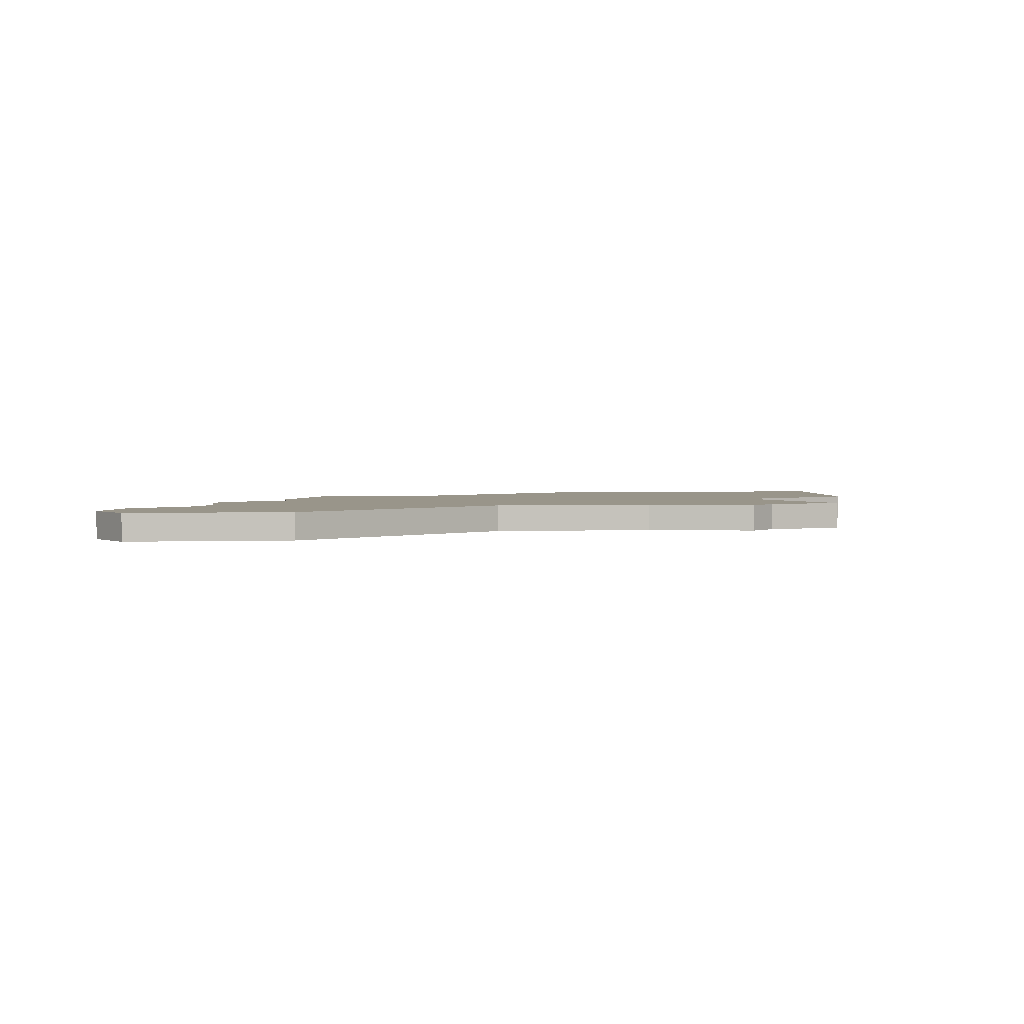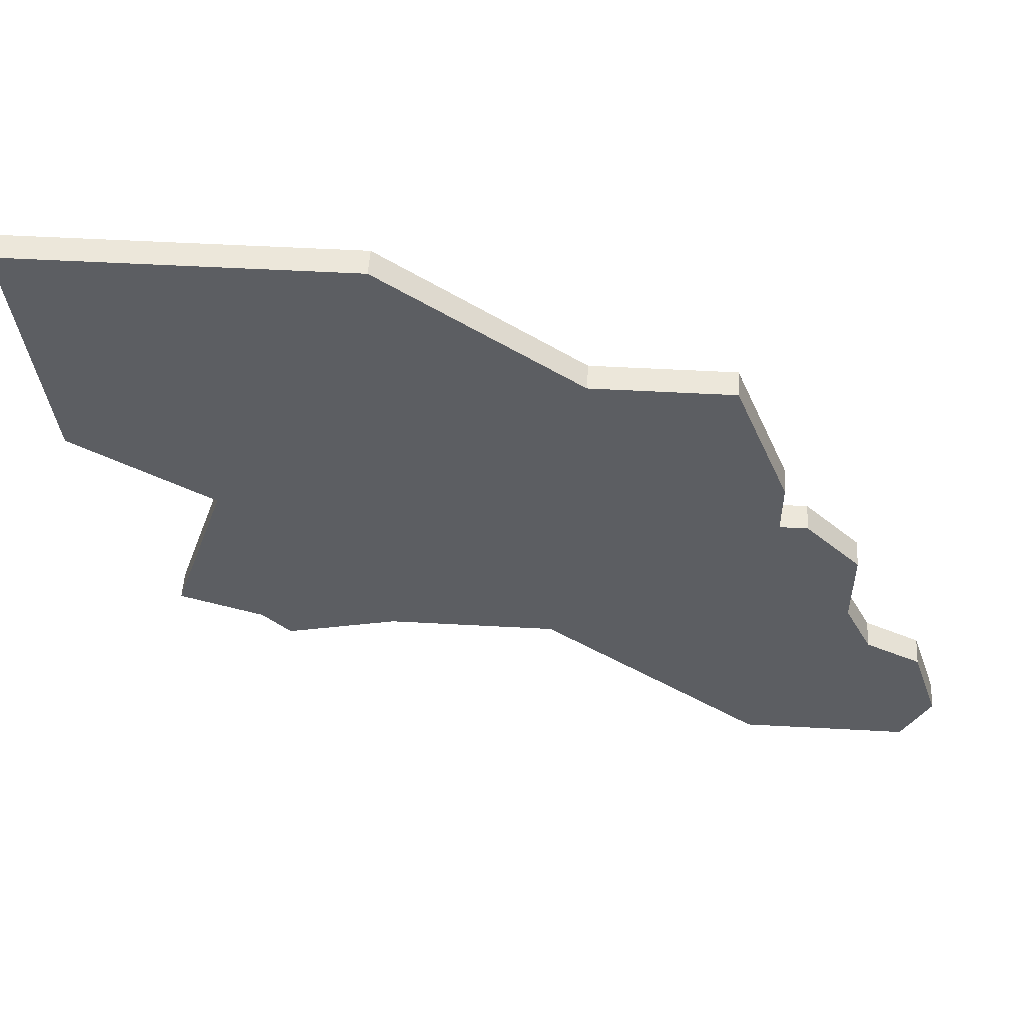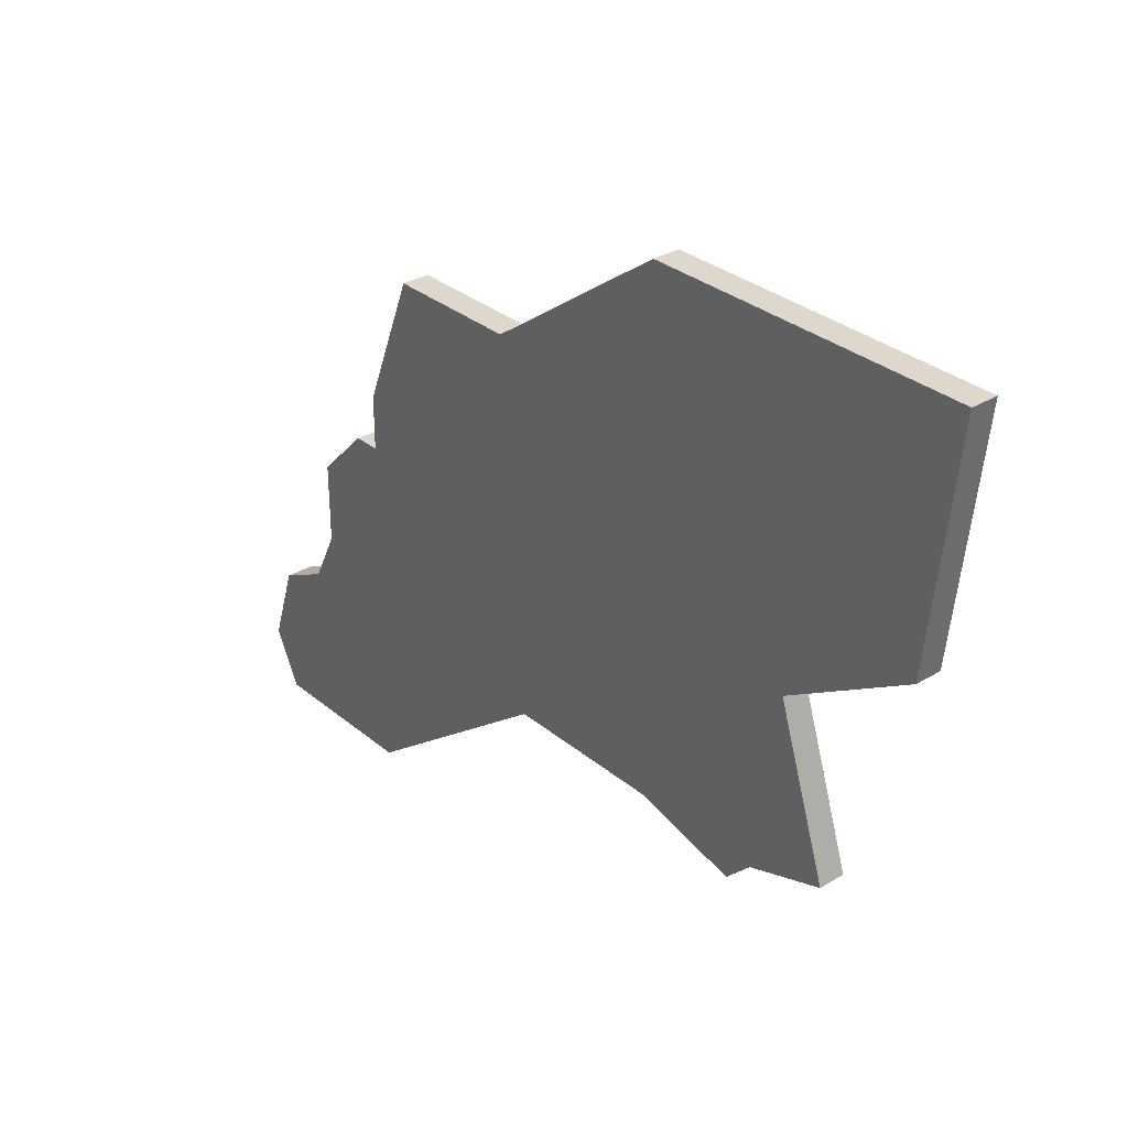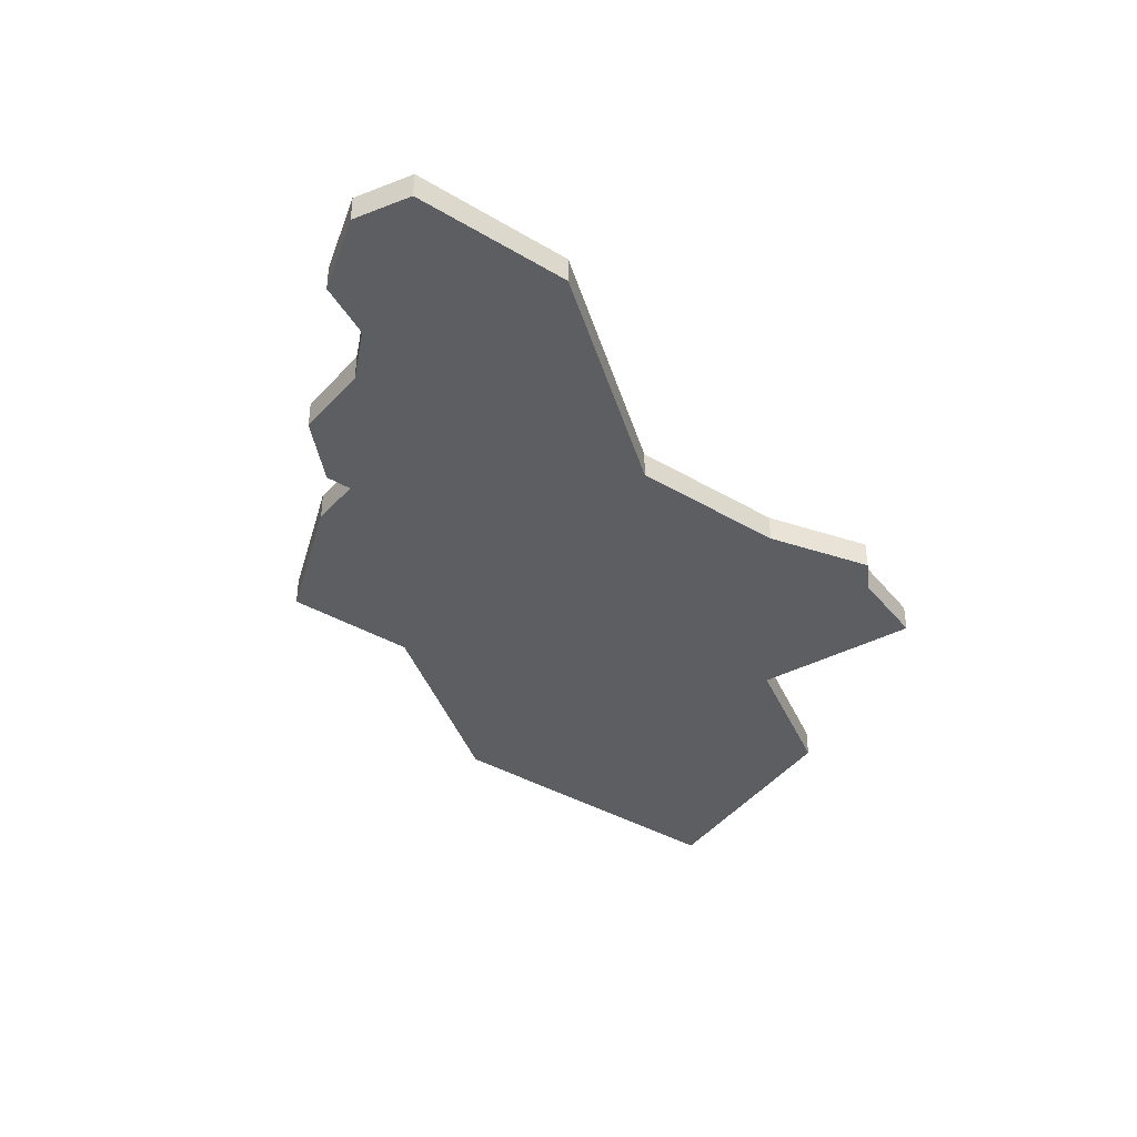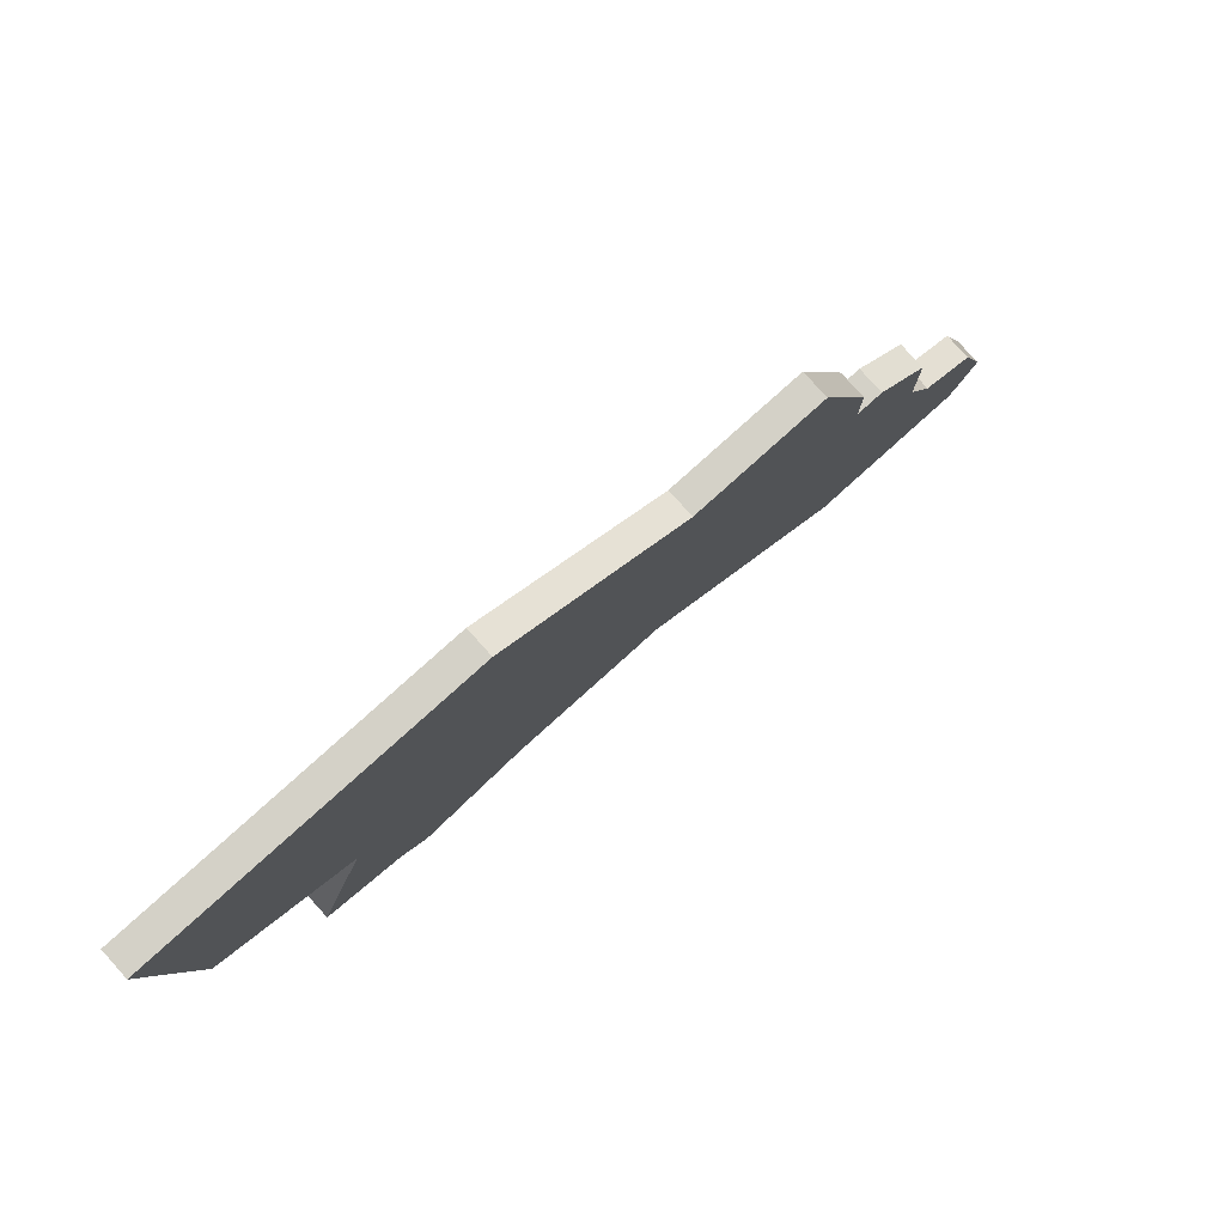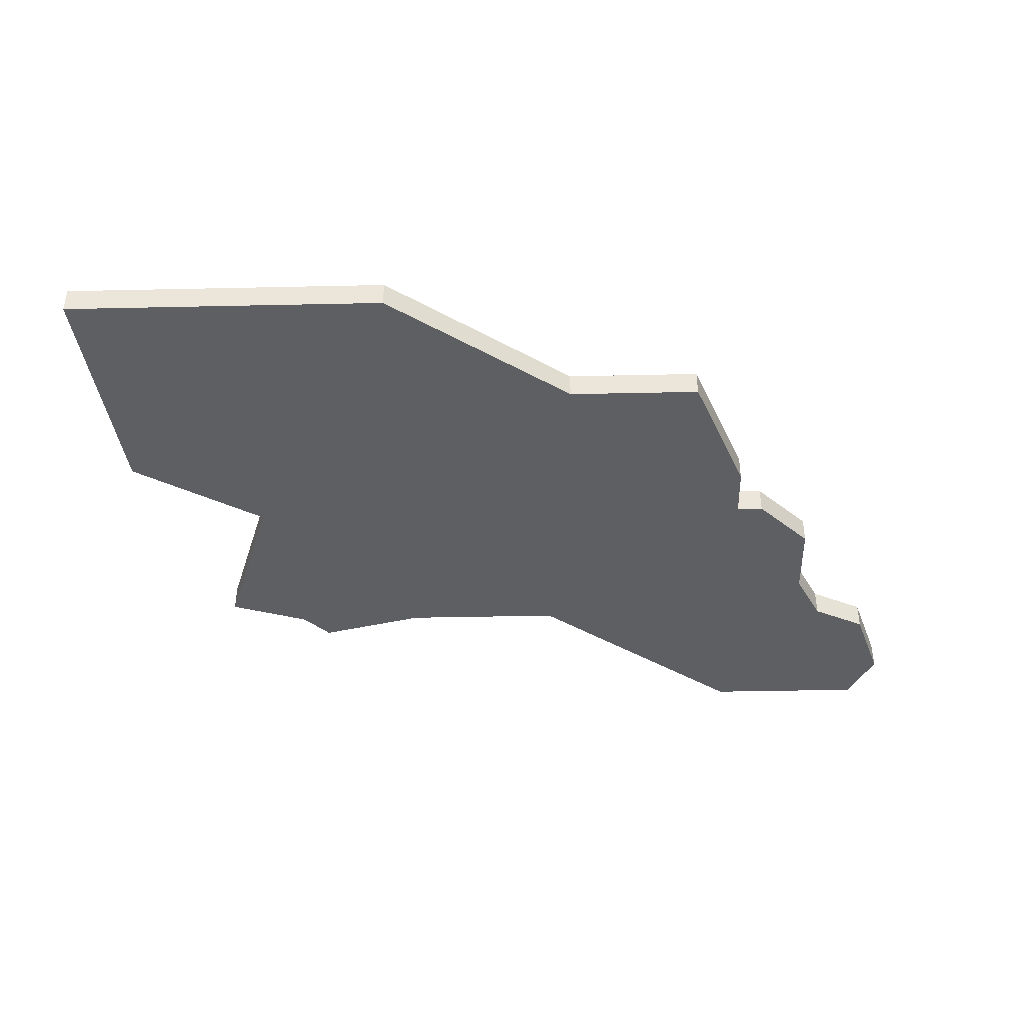
<metadata>
{"format":"obj","ext":"obj","renderer":"f3d","projection":"perspective","resolution":1024,"background":"white","views":[{"elev":2.1,"azim":-8.2,"up":"+Z"},{"elev":52.3,"azim":-176.6,"up":"+Y"},{"elev":31.4,"azim":49.4,"up":"+Y"},{"elev":-37.9,"azim":-37.2,"up":"+Z"},{"elev":79.8,"azim":138.0,"up":"+Y"},{"elev":-41.4,"azim":-178.5,"up":"+Z"}]}
</metadata>
<code>
v 2734 -1160 0
v 2734 -1162 0
v 2733 -1162 0
v 2731 -1164 0
v 2731 -1167 0
v 2730 -1169 0
v 2728 -1170 0
v 2727 -1173 0
v 2728 -1175 0
v 2734 -1175 0
v 2742 -1169 0
v 2748 -1169 0
v 2752 -1170 0
v 2753 -1169 0
v 2756 -1168 0
v 2754 -1162 0
v 2759 -1159 0
v 2760 -1150 0
v 2748 -1150 0
v 2741 -1155 0
v 2736 -1155 0
v 2734 -1160 1
v 2734 -1162 1
v 2733 -1162 1
v 2731 -1164 1
v 2731 -1167 1
v 2730 -1169 1
v 2728 -1170 1
v 2727 -1173 1
v 2728 -1175 1
v 2734 -1175 1
v 2742 -1169 1
v 2748 -1169 1
v 2752 -1170 1
v 2753 -1169 1
v 2756 -1168 1
v 2754 -1162 1
v 2759 -1159 1
v 2760 -1150 1
v 2748 -1150 1
v 2741 -1155 1
v 2736 -1155 1
f 2 1 21
f 4 3 2
f 8 7 6
f 10 9 8
f 14 13 12
f 16 15 14
f 18 17 16
f 20 19 18
f 2 21 20
f 5 4 2
f 10 8 6
f 16 14 12
f 20 18 16
f 5 2 20
f 10 6 5
f 16 12 11
f 5 20 16
f 11 10 5
f 5 16 11
f 42 22 23
f 23 24 25
f 27 28 29
f 29 30 31
f 33 34 35
f 35 36 37
f 37 38 39
f 39 40 41
f 41 42 23
f 23 25 26
f 27 29 31
f 33 35 37
f 37 39 41
f 41 23 26
f 26 27 31
f 32 33 37
f 37 41 26
f 26 31 32
f 32 37 26
f 23 22 2
f 2 22 1
f 24 23 3
f 3 23 2
f 25 24 4
f 4 24 3
f 26 25 5
f 5 25 4
f 27 26 6
f 6 26 5
f 28 27 7
f 7 27 6
f 29 28 8
f 8 28 7
f 30 29 9
f 9 29 8
f 31 30 10
f 10 30 9
f 32 31 11
f 11 31 10
f 33 32 12
f 12 32 11
f 34 33 13
f 13 33 12
f 35 34 14
f 14 34 13
f 36 35 15
f 15 35 14
f 37 36 16
f 16 36 15
f 38 37 17
f 17 37 16
f 39 38 18
f 18 38 17
f 40 39 19
f 19 39 18
f 41 40 20
f 20 40 19
f 22 42 1
f 1 42 21
f 42 41 21
f 21 41 20

</code>
